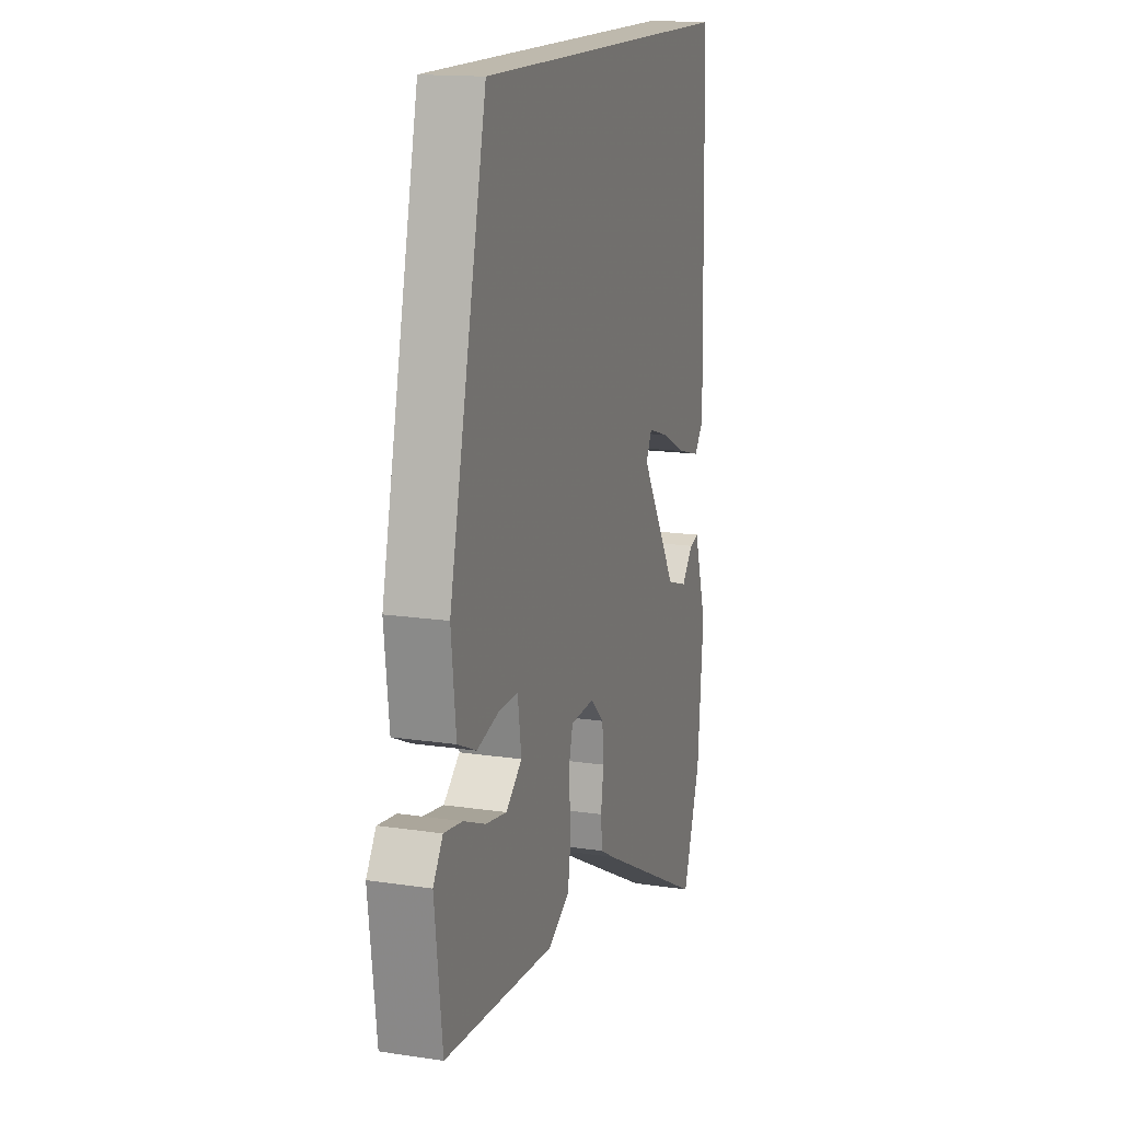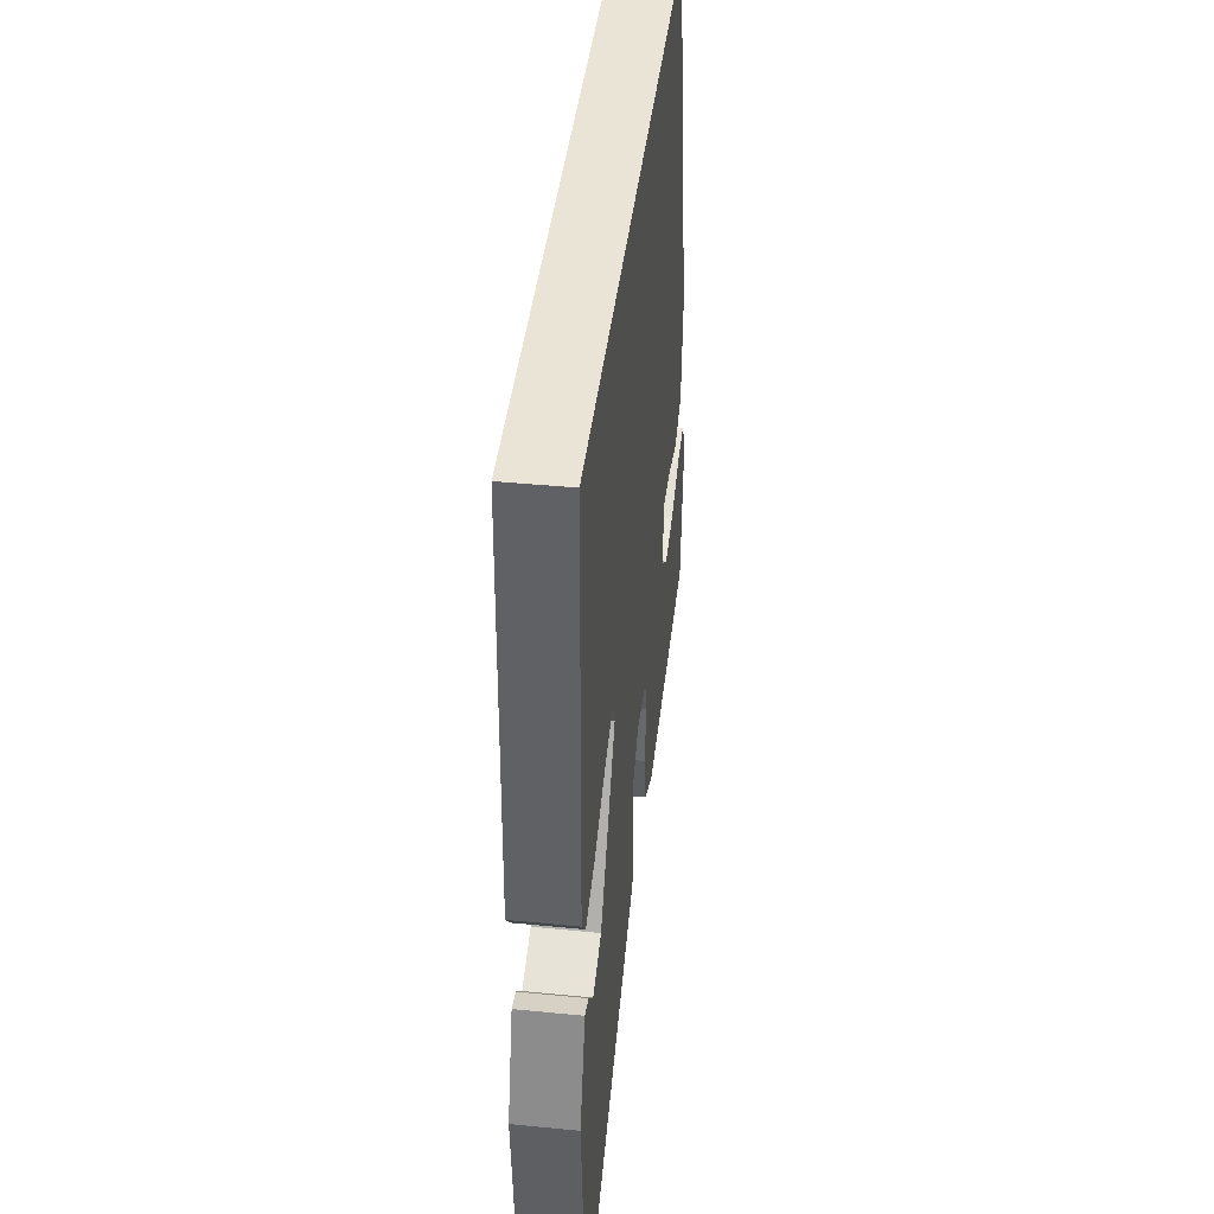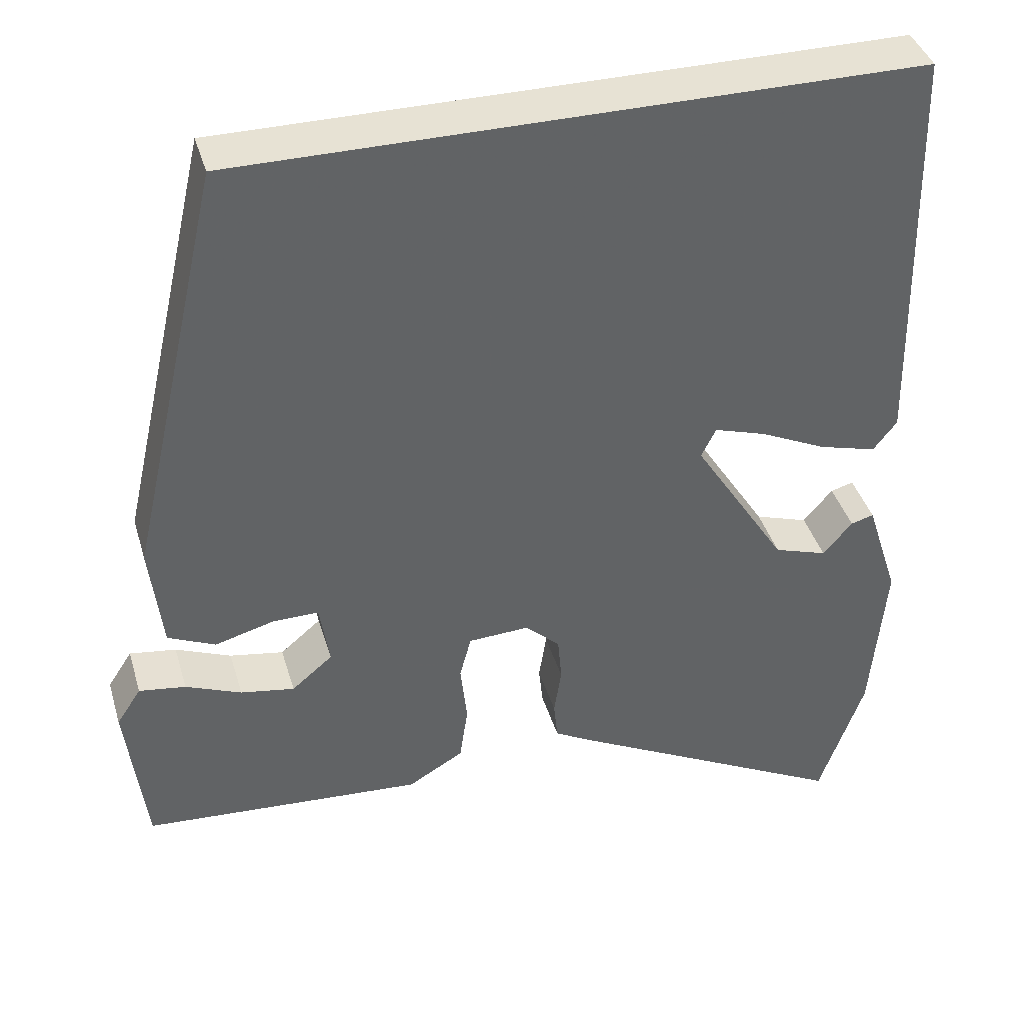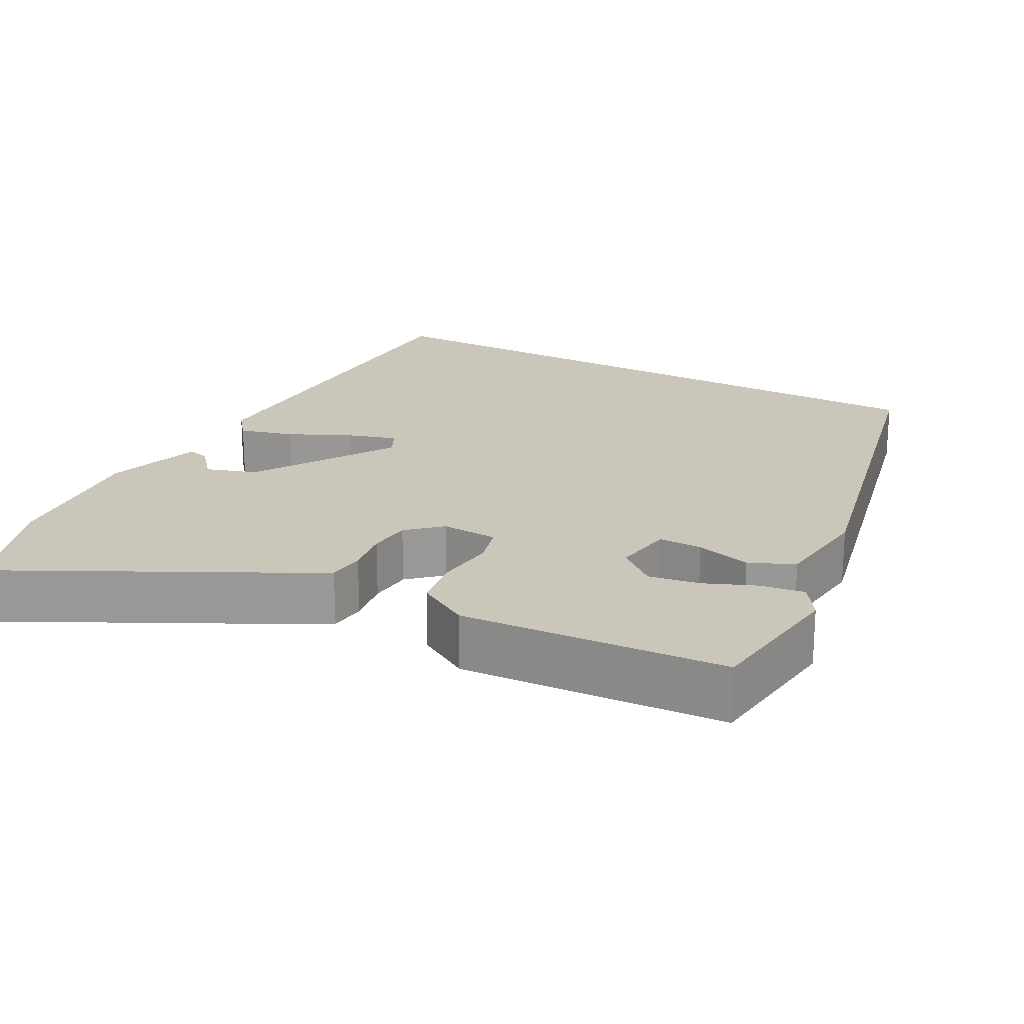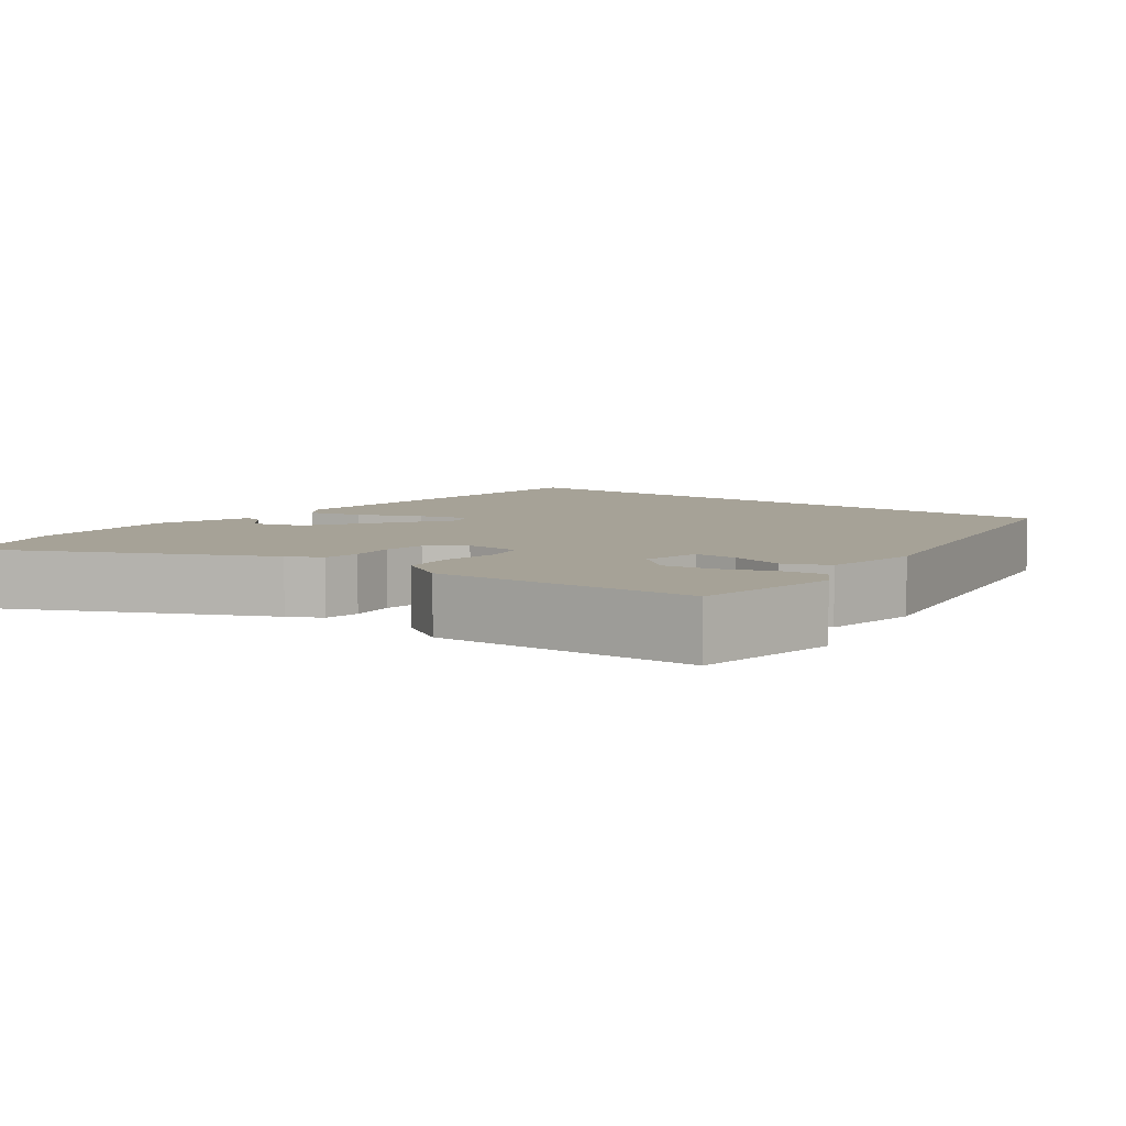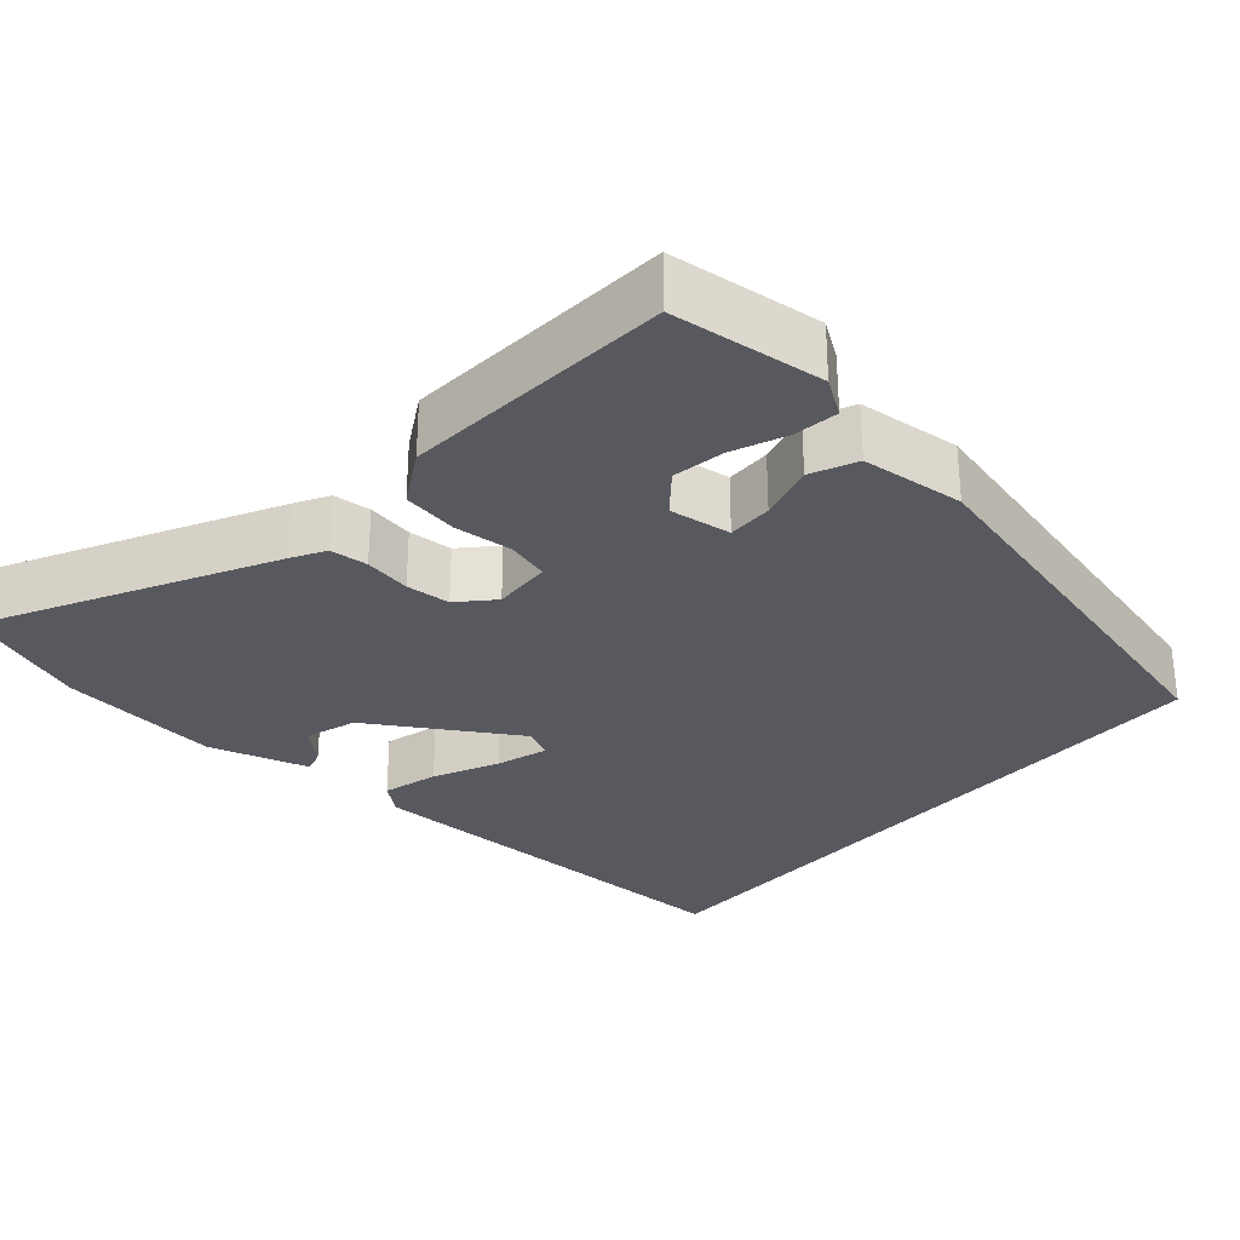
<metadata>
{"format":"obj","ext":"obj","renderer":"f3d","projection":"perspective","resolution":1024,"background":"white","views":[{"elev":15.3,"azim":-72.3,"up":"+Z"},{"elev":42.5,"azim":96.7,"up":"+Z"},{"elev":39.7,"azim":-16.0,"up":"+Z"},{"elev":21.2,"azim":-151.6,"up":"+Y"},{"elev":6.4,"azim":-141.0,"up":"+Y"},{"elev":-30.4,"azim":-131.8,"up":"+Y"}]}
</metadata>
<code>
v -0.487 0.07 -0.458
v -0.511 0.07 -0.264
v -0.481 0.07 -0.218
v -0.424 0.07 -0.226
v -0.356 0.07 -0.254
v -0.29 0.07 -0.265
v -0.24 0.07 -0.223
v -0.252 0.07 -0.145
v -0.309 0.07 -0.146
v -0.381 0.07 -0.166
v -0.439 0.07 -0.14
v -0.454 0.07 -0.009
v -0.338 0.07 0.5
v 0.49 0.07 0.5
v 0.501 0.07 -0.01
v 0.472 0.07 -0.047
v 0.402 0.07 -0.028
v 0.321 0.07 0.01
v 0.257 0.07 0.03
v 0.239 0.07 -0.006
v 0.354 0.07 -0.187
v 0.419 0.07 -0.208
v 0.455 0.07 -0.166
v 0.483 0.07 -0.158
v 0.523 0.07 -0.283
v 0.505 0.07 -0.485
v 0.45 0.07 -0.643
v 0.102 0.07 -0.464
v 0.059 0.07 -0.44
v 0.054 0.07 -0.392
v 0.063 0.07 -0.333
v 0.058 0.07 -0.277
v 0.015 0.07 -0.238
v -0.059 0.07 -0.242
v -0.073 0.07 -0.295
v -0.065 0.07 -0.37
v -0.075 0.07 -0.44
v -0.143 0.07 -0.48
v -0.487 0 -0.458
v -0.511 0 -0.264
v -0.481 0 -0.218
v -0.424 0 -0.226
v -0.356 0 -0.254
v -0.29 0 -0.265
v -0.24 0 -0.223
v -0.252 0 -0.145
v -0.309 0 -0.146
v -0.381 0 -0.166
v -0.439 0 -0.14
v -0.454 0 -0.009
v -0.338 0 0.5
v 0.49 0 0.5
v 0.501 0 -0.01
v 0.472 0 -0.047
v 0.402 0 -0.028
v 0.321 0 0.01
v 0.257 0 0.03
v 0.239 0 -0.006
v 0.354 0 -0.187
v 0.419 0 -0.208
v 0.455 0 -0.166
v 0.483 0 -0.158
v 0.523 0 -0.283
v 0.505 0 -0.485
v 0.45 0 -0.643
v 0.102 0 -0.464
v 0.059 0 -0.44
v 0.054 0 -0.392
v 0.063 0 -0.333
v 0.058 0 -0.277
v 0.015 0 -0.238
v -0.059 0 -0.242
v -0.073 0 -0.295
v -0.065 0 -0.37
v -0.075 0 -0.44
v -0.143 0 -0.48
f 38 1 2
f 37 38 2
f 36 37 2
f 35 36 2
f 29 30 31
f 28 29 31
f 27 28 31
f 26 27 31
f 25 26 31
f 25 31 32
f 22 23 24 25
f 25 32 33
f 22 25 33
f 21 22 33
f 16 17 18
f 15 16 18
f 14 15 18
f 13 14 18
f 13 18 19
f 12 13 19
f 11 12 19
f 10 11 19
f 9 10 19
f 8 9 19 20
f 2 3 4 5
f 2 5 6
f 35 2 6
f 34 35 6 7
f 21 33 34
f 20 21 34
f 8 20 34
f 7 8 34
f 40 39 76
f 40 76 75
f 40 75 74
f 40 74 73
f 69 68 67
f 69 67 66
f 69 66 65
f 69 65 64
f 69 64 63
f 70 69 63
f 63 62 61 60
f 71 70 63
f 71 63 60
f 71 60 59
f 56 55 54
f 56 54 53
f 56 53 52
f 56 52 51
f 57 56 51
f 57 51 50
f 57 50 49
f 57 49 48
f 57 48 47
f 58 57 47 46
f 43 42 41 40
f 44 43 40
f 44 40 73
f 45 44 73 72
f 72 71 59
f 72 59 58
f 72 58 46
f 72 46 45
f 1 39 40 2
f 2 40 41 3
f 3 41 42 4
f 4 42 43 5
f 5 43 44 6
f 6 44 45 7
f 7 45 46 8
f 8 46 47 9
f 9 47 48 10
f 10 48 49 11
f 11 49 50 12
f 12 50 51 13
f 13 51 52 14
f 14 52 53 15
f 15 53 54 16
f 16 54 55 17
f 17 55 56 18
f 18 56 57 19
f 19 57 58 20
f 20 58 59 21
f 21 59 60 22
f 22 60 61 23
f 23 61 62 24
f 24 62 63 25
f 25 63 64 26
f 26 64 65 27
f 27 65 66 28
f 28 66 67 29
f 29 67 68 30
f 30 68 69 31
f 31 69 70 32
f 32 70 71 33
f 33 71 72 34
f 34 72 73 35
f 35 73 74 36
f 36 74 75 37
f 37 75 76 38
f 38 76 39 1

</code>
